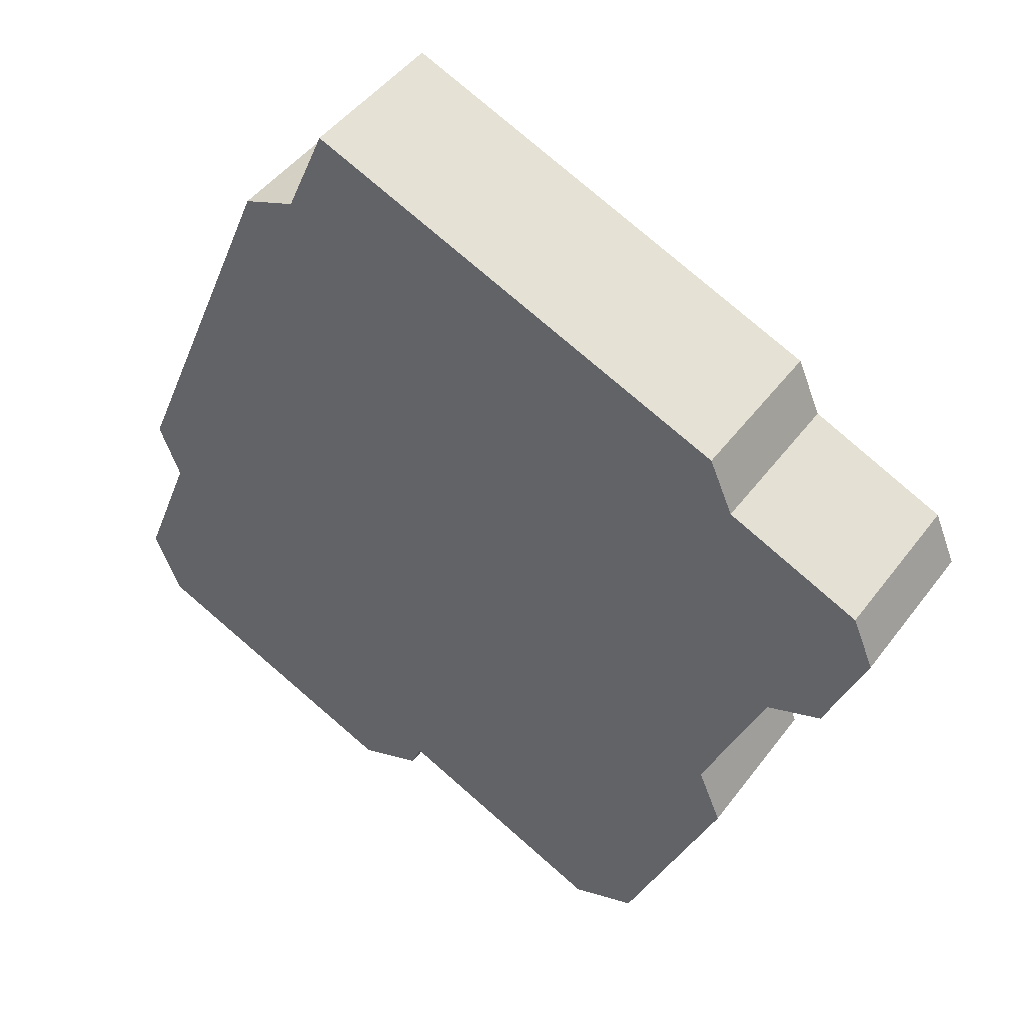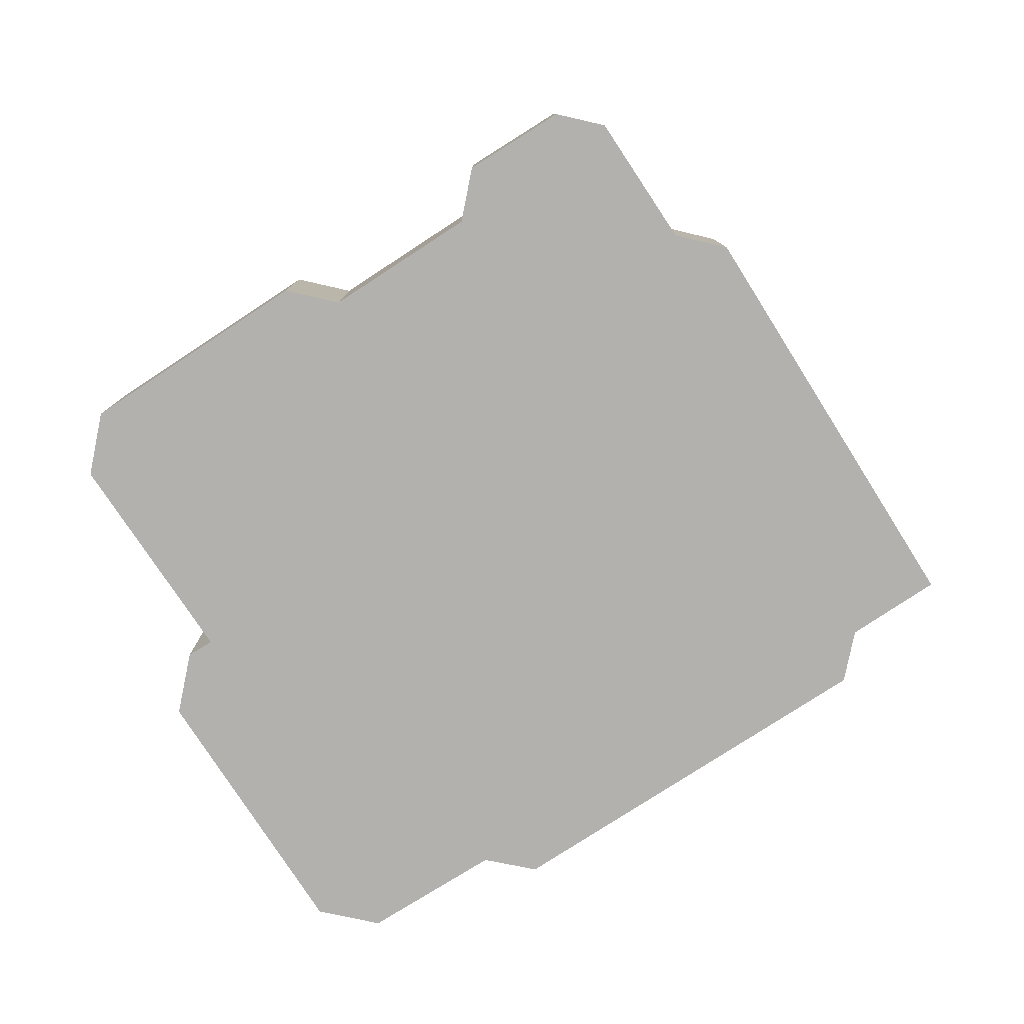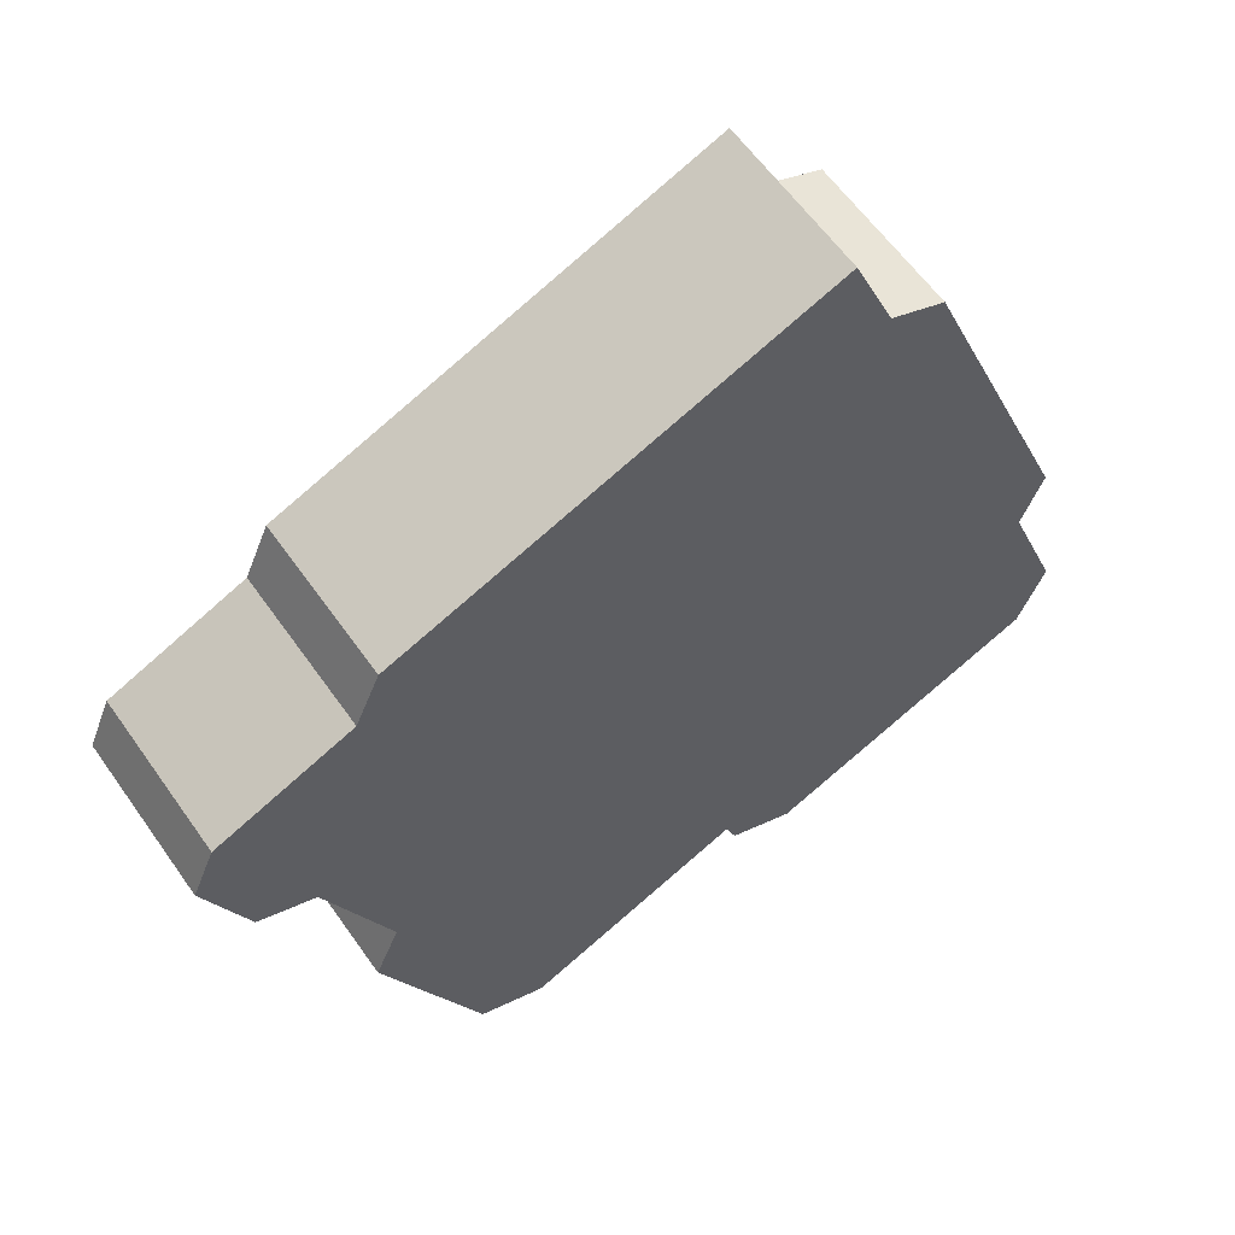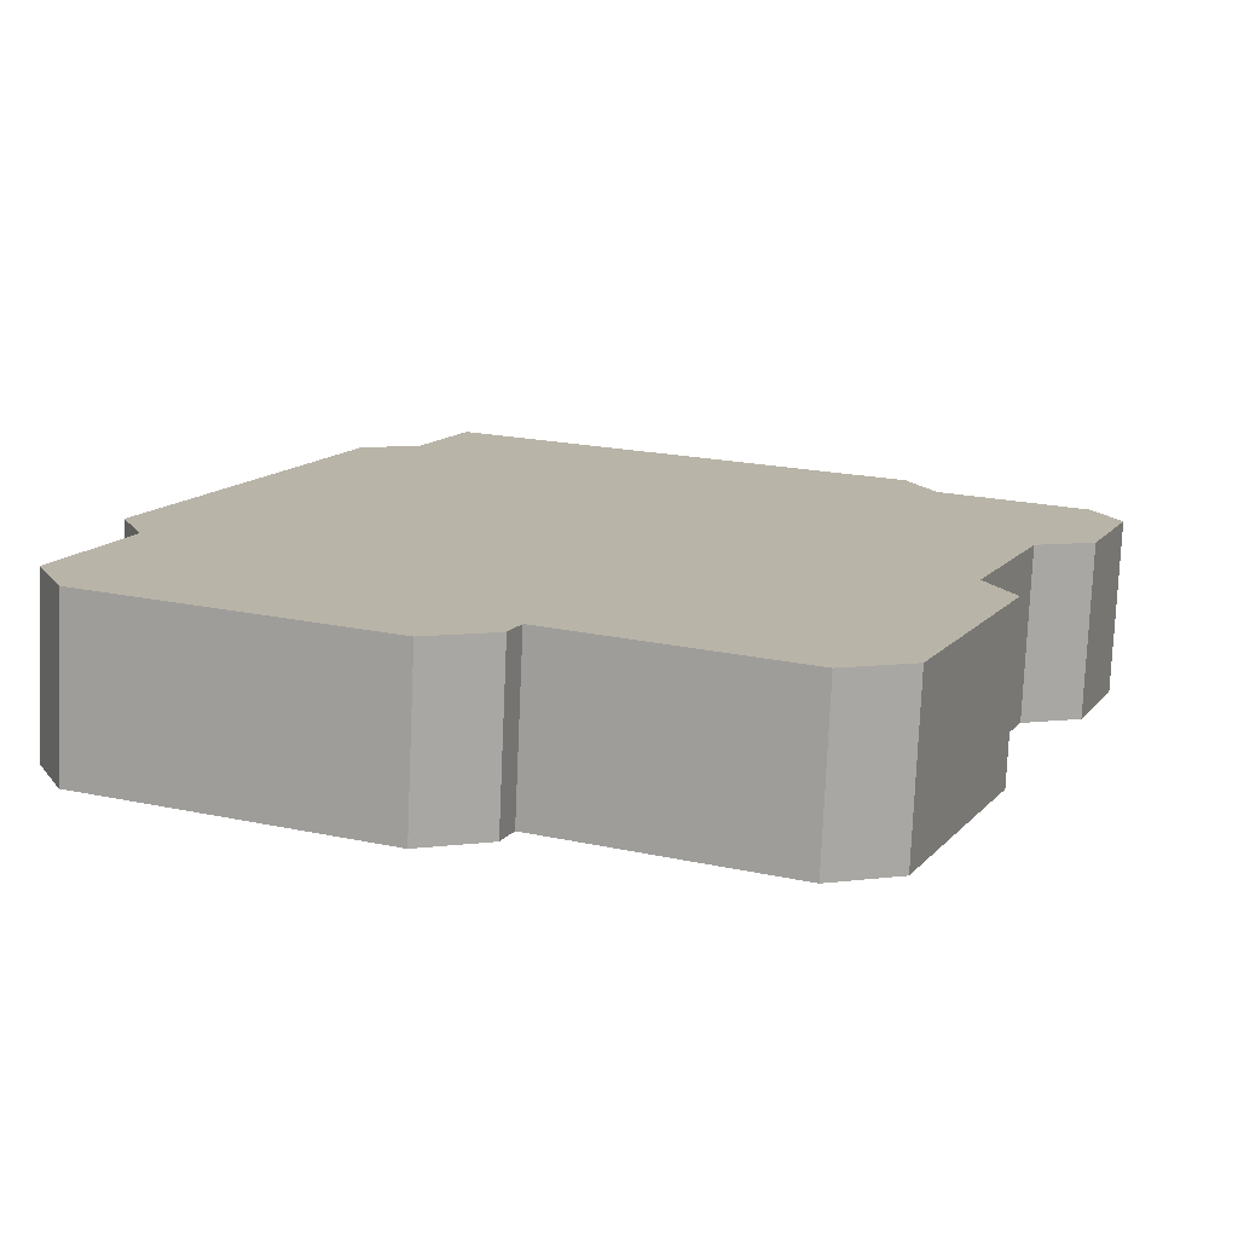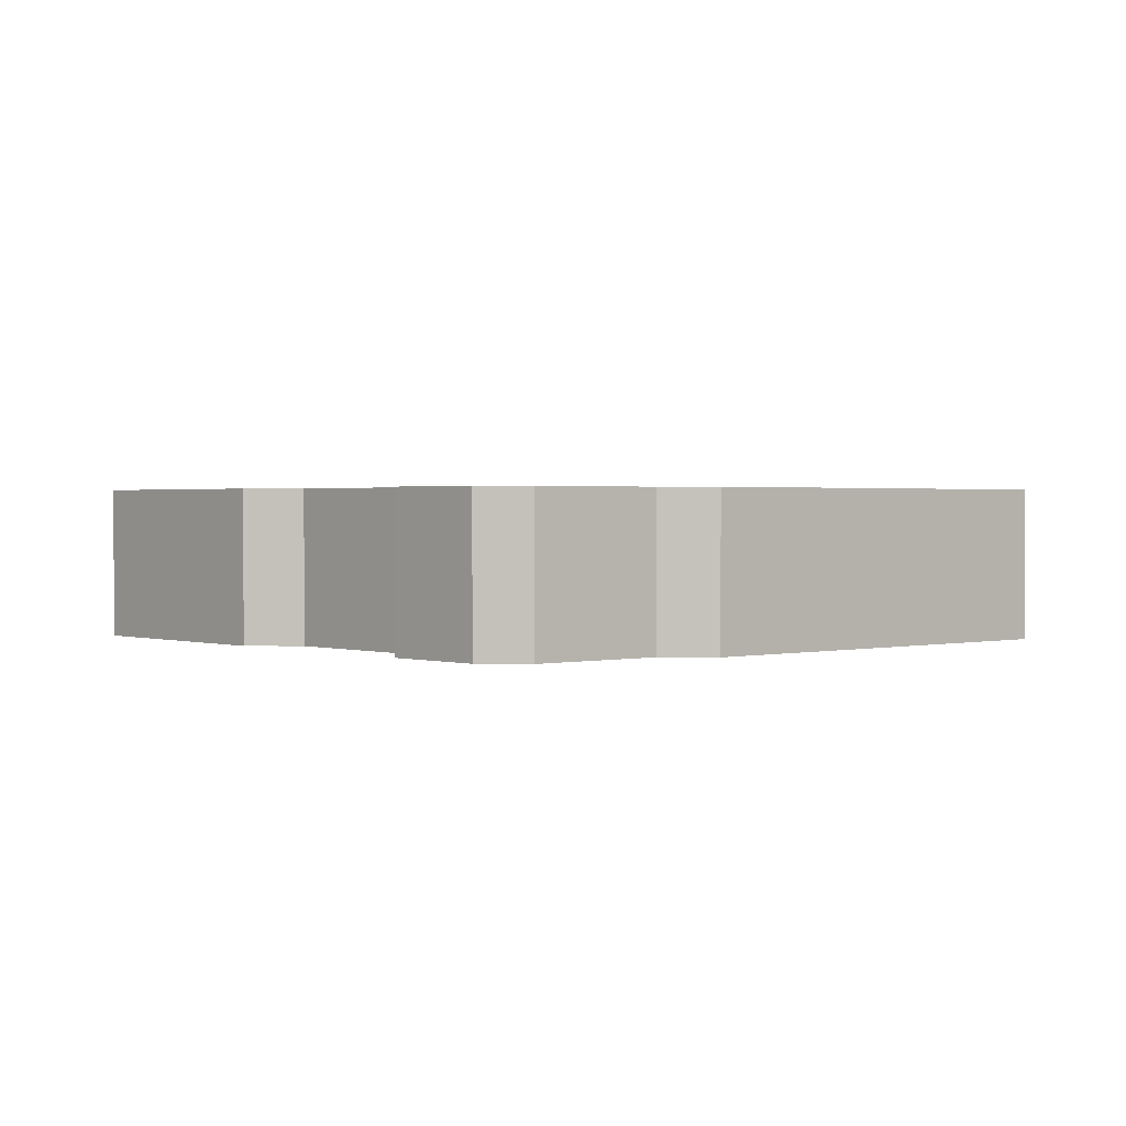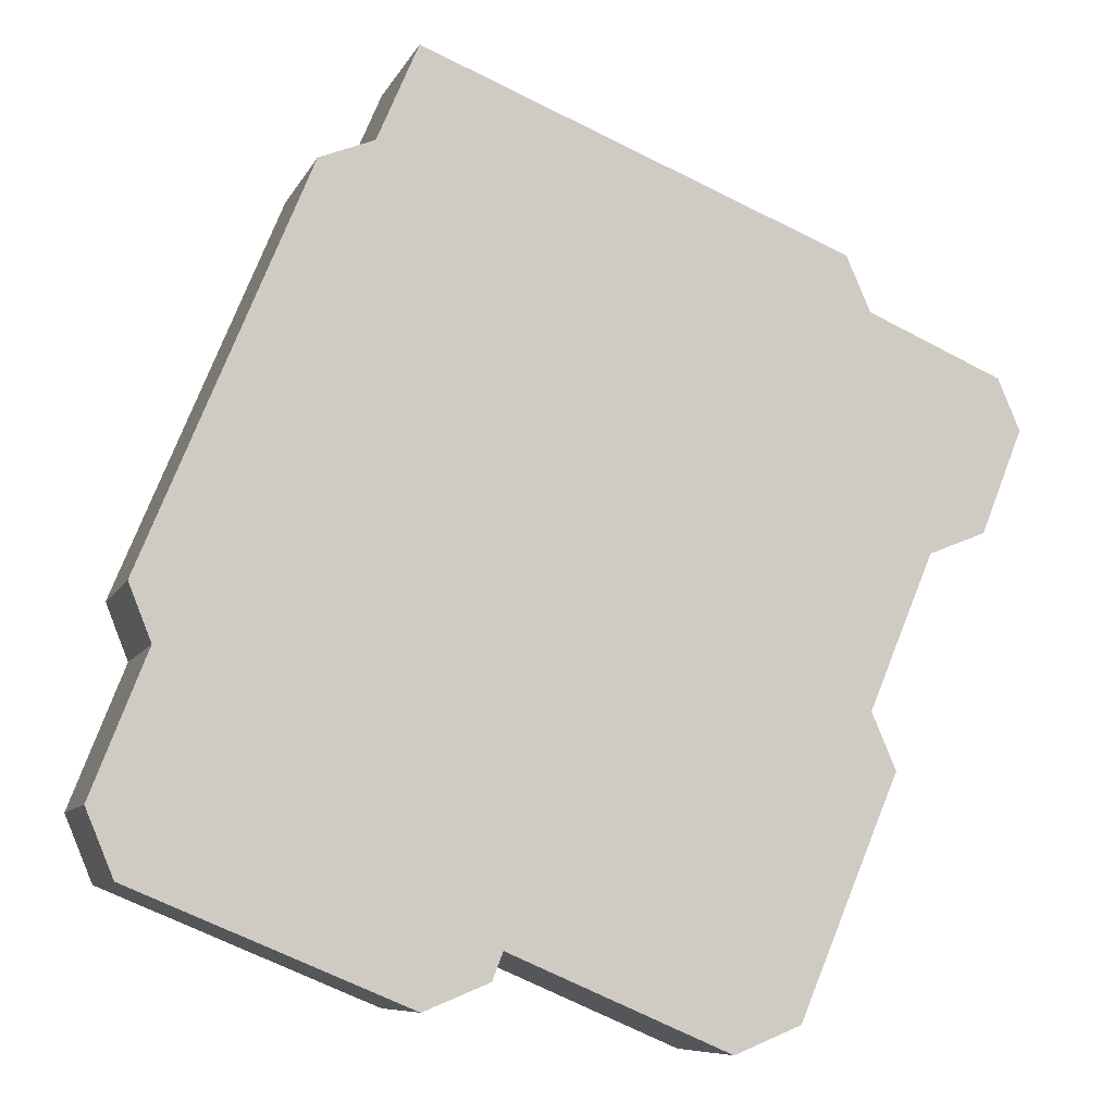
<metadata>
{"format":"obj","ext":"obj","renderer":"f3d","projection":"perspective","resolution":1024,"background":"white","views":[{"elev":46.5,"azim":-145.4,"up":"+Z"},{"elev":-79.2,"azim":-79.6,"up":"+Y"},{"elev":60.1,"azim":-34.9,"up":"+Z"},{"elev":-77.0,"azim":177.5,"up":"+Z"},{"elev":1.3,"azim":-63.7,"up":"+Y"},{"elev":-8.2,"azim":163.4,"up":"+Z"}]}
</metadata>
<code>
v  28.31 5.121 -14.41
v  16.98 5.121 -16.35
v  29.07 5.121 -12.58
v  17.34 5.121 -17.24
v  27.82 5.121 -14.62
v  17.46 5.121 -17.29
v  19.45 5.121 -18.11
v  20.08 5.121 9.946
v  5.853 5.121 5.29
v  19.7 5.121 10.82
v  20.64 5.121 8.633
v  5.072 5.121 3.519
v  21.03 5.121 7.717
v  22.7 5.121 7.054
v  0.711 5.121 1.651
v  22.8 5.121 7.015
v  23.67 5.121 4.909
v  0 5.121 3.136e-16
v  1.339 5.121 -3.356
v  26.25 5.121 -1.345
v  3.17 5.121 -4.081
v  5.259 5.121 -9.073
v  28.13 5.121 -5.878
v  4.475 5.121 -10.9
v  7.337 5.121 -17.68
v  27.4 5.121 -7.697
v  27.76 5.121 -8.616
v  29.19 5.121 -12.28
v  7.708 5.121 -18.56
v  9.865 5.121 -19.43
v  1.339 2.055e-16 -3.356
v  0 0 0
v  17.34 1.056e-15 -17.24
v  16.98 1.001e-15 -16.35
v  0.711 -1.011e-16 1.651
v  5.072 -2.155e-16 3.519
v  5.853 -3.239e-16 5.29
v  4.475 6.674e-16 -10.9
v  5.259 5.556e-16 -9.073
v  19.7 -6.626e-16 10.82
v  21.03 -4.725e-16 7.717
v  22.8 -4.295e-16 7.015
v  22.7 -4.319e-16 7.054
v  20.64 -5.286e-16 8.633
v  20.08 -6.09e-16 9.946
v  23.67 -3.006e-16 4.909
v  26.25 8.236e-17 -1.345
v  28.13 3.599e-16 -5.878
v  27.4 4.713e-16 -7.697
v  29.19 7.516e-16 -12.28
v  27.76 5.276e-16 -8.616
v  28.31 8.825e-16 -14.41
v  29.07 7.702e-16 -12.58
v  19.45 1.109e-15 -18.11
v  27.82 8.949e-16 -14.62
v  9.865 1.19e-15 -19.43
v  17.46 1.059e-15 -17.29
v  7.708 1.136e-15 -18.56
v  3.17 2.499e-16 -4.081
v  7.337 1.083e-15 -17.68
g defaultobject
f 1 2 3
f 2 1 4
f 4 1 5
f 4 5 6
f 6 5 7
f 8 9 10
f 9 8 11
f 9 11 12
f 12 11 13
f 12 13 14
f 12 14 15
f 15 14 16
f 15 16 17
f 15 17 18
f 18 17 19
f 19 17 20
f 19 20 21
f 21 20 22
f 22 20 23
f 22 23 24
f 24 23 25
f 25 23 26
f 25 26 27
f 25 27 28
f 25 28 3
f 25 3 29
f 29 3 2
f 29 2 30
f 31 18 19
f 18 31 32
f 33 2 4
f 2 33 34
f 32 15 18
f 15 32 35
f 35 12 15
f 12 35 36
f 36 9 12
f 9 36 37
f 38 22 24
f 22 38 39
f 37 10 9
f 10 37 40
f 41 14 13
f 14 41 16
f 16 41 42
f 42 41 43
f 40 8 10
f 8 40 11
f 11 40 13
f 13 40 44
f 13 44 41
f 44 40 45
f 42 17 16
f 17 42 20
f 20 42 46
f 20 46 47
f 20 47 23
f 23 47 48
f 48 26 23
f 26 48 49
f 49 27 26
f 27 49 28
f 28 49 50
f 50 49 51
f 50 3 28
f 3 50 1
f 1 50 52
f 52 50 53
f 52 5 1
f 5 52 7
f 7 52 54
f 54 52 55
f 34 30 2
f 30 34 56
f 54 6 7
f 6 54 4
f 4 54 33
f 33 54 57
f 56 29 30
f 29 56 58
f 59 19 21
f 19 59 31
f 58 25 29
f 25 58 24
f 24 58 38
f 38 58 60
f 39 21 22
f 21 39 59
f 46 43 41
f 43 46 42
f 57 34 33
f 34 57 54
f 34 54 35
f 35 54 36
f 36 54 55
f 36 55 37
f 37 55 40
f 40 55 52
f 40 52 53
f 40 53 50
f 40 50 51
f 40 51 49
f 40 49 41
f 41 49 48
f 41 48 47
f 41 47 46
f 40 41 44
f 40 44 45
f 56 60 58
f 60 56 38
f 38 56 34
f 38 34 39
f 39 34 59
f 59 34 32
f 32 34 35
f 32 31 59

</code>
